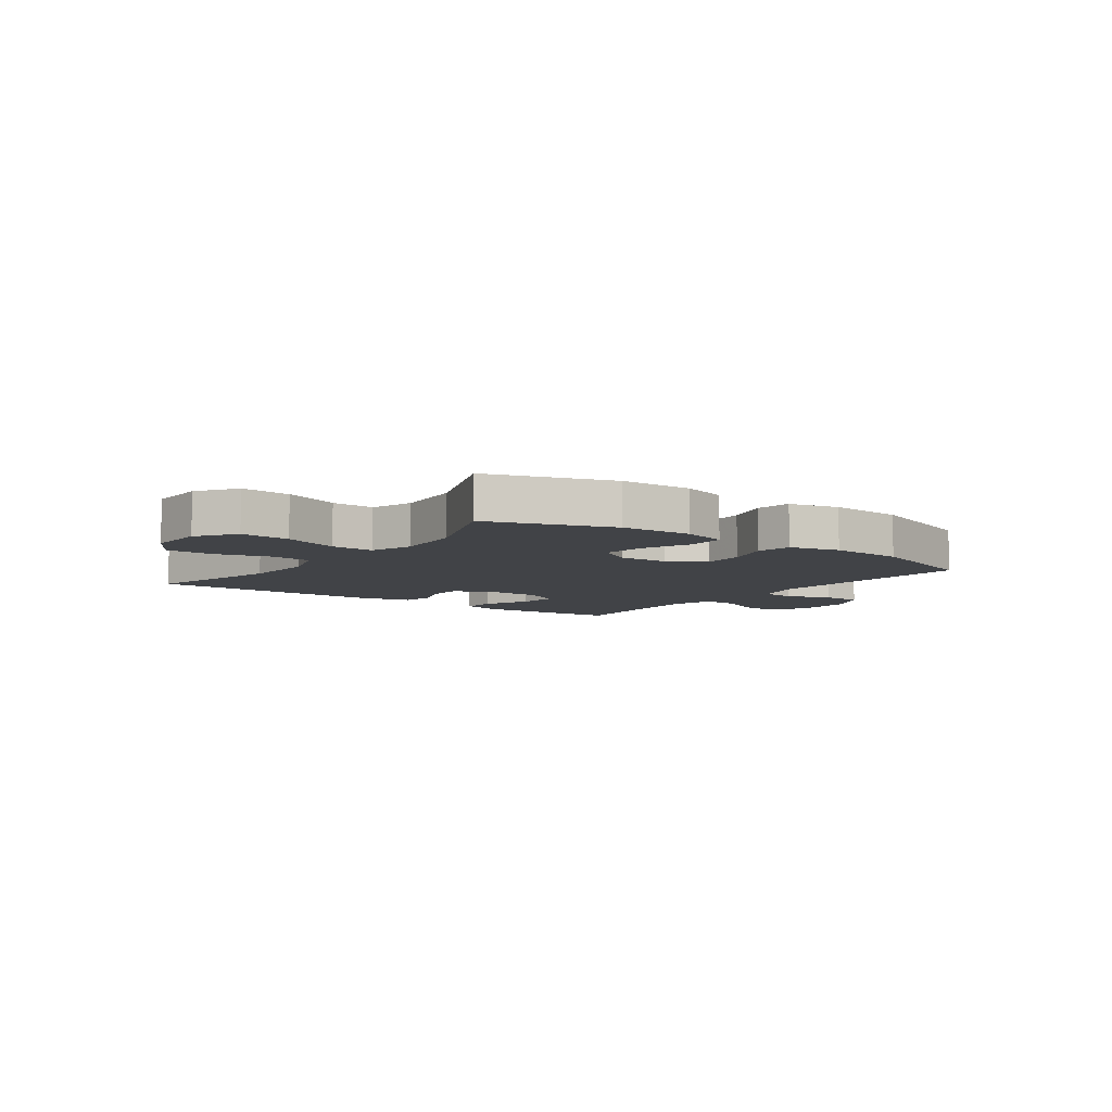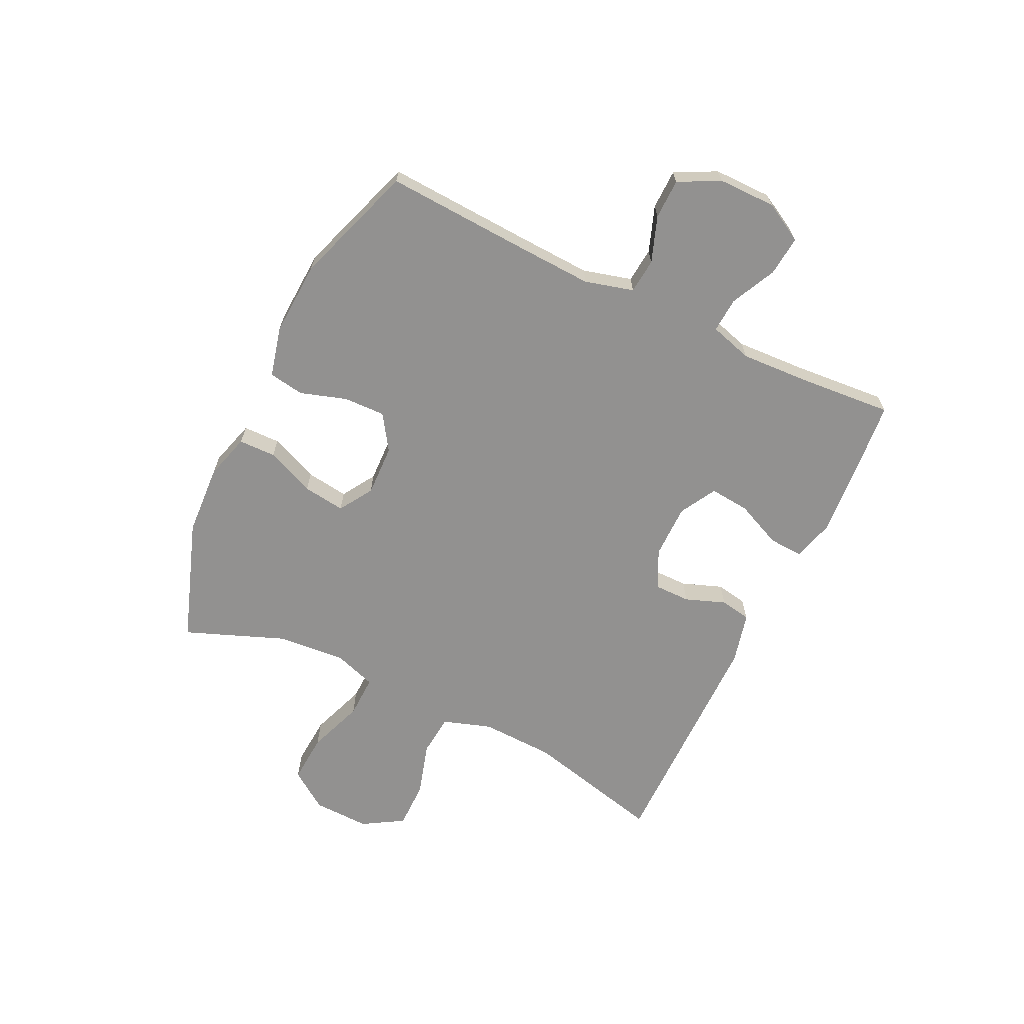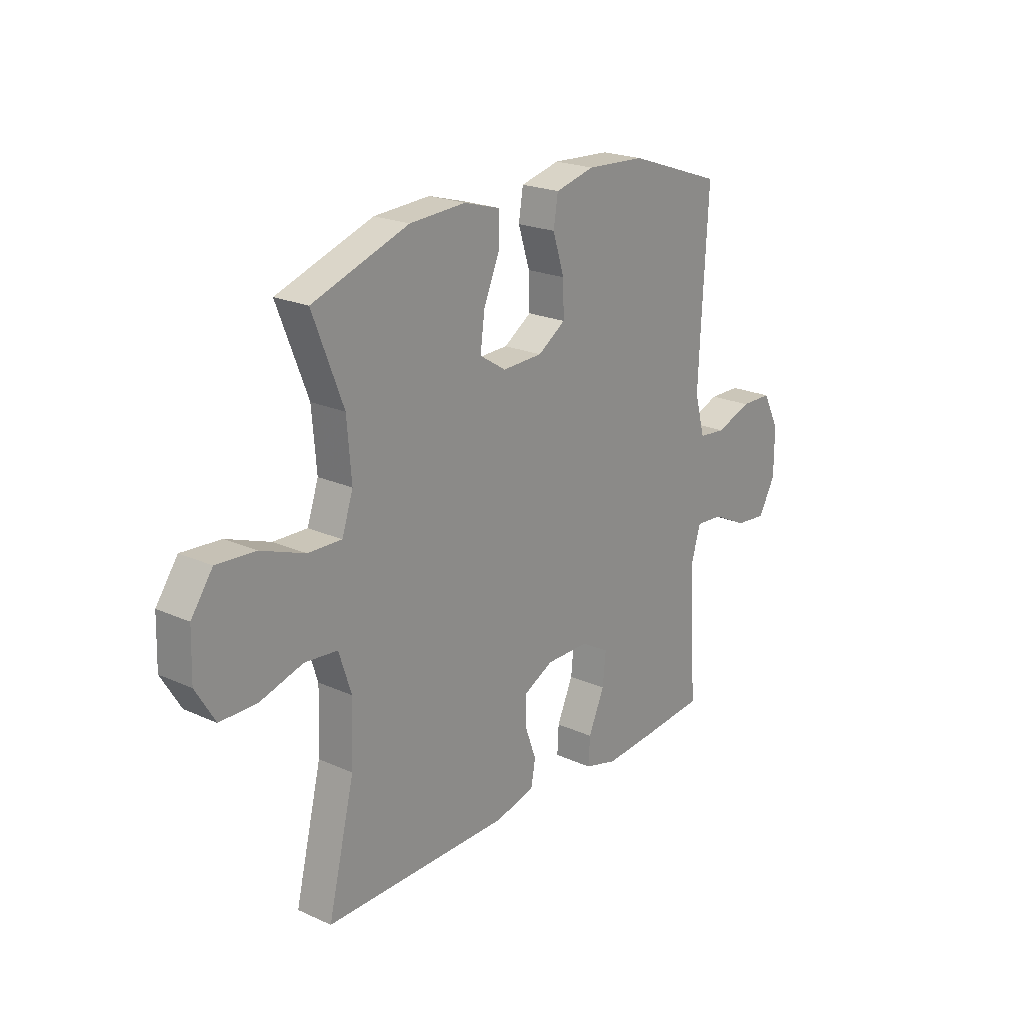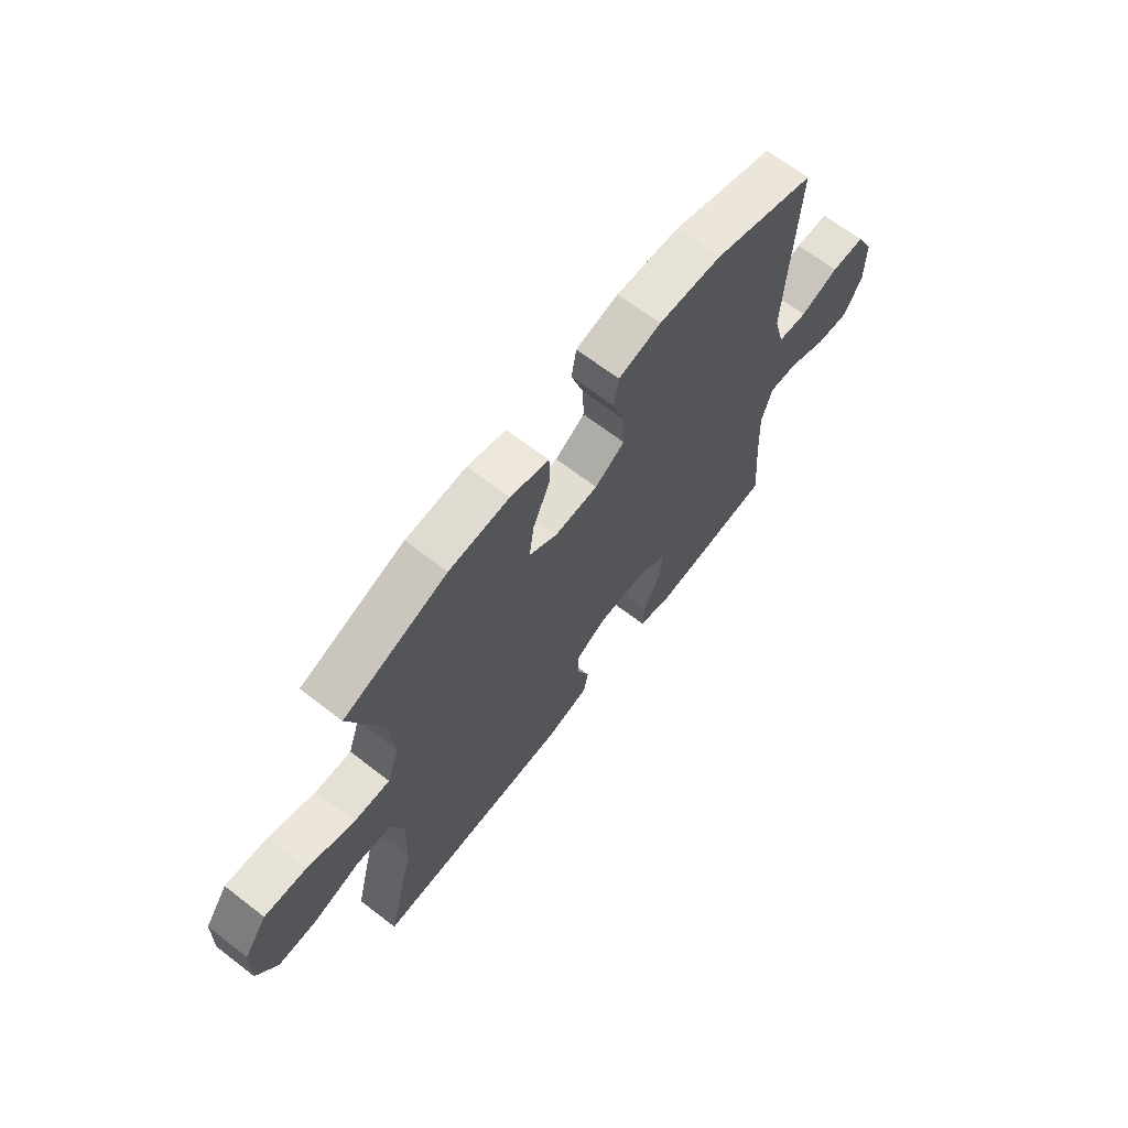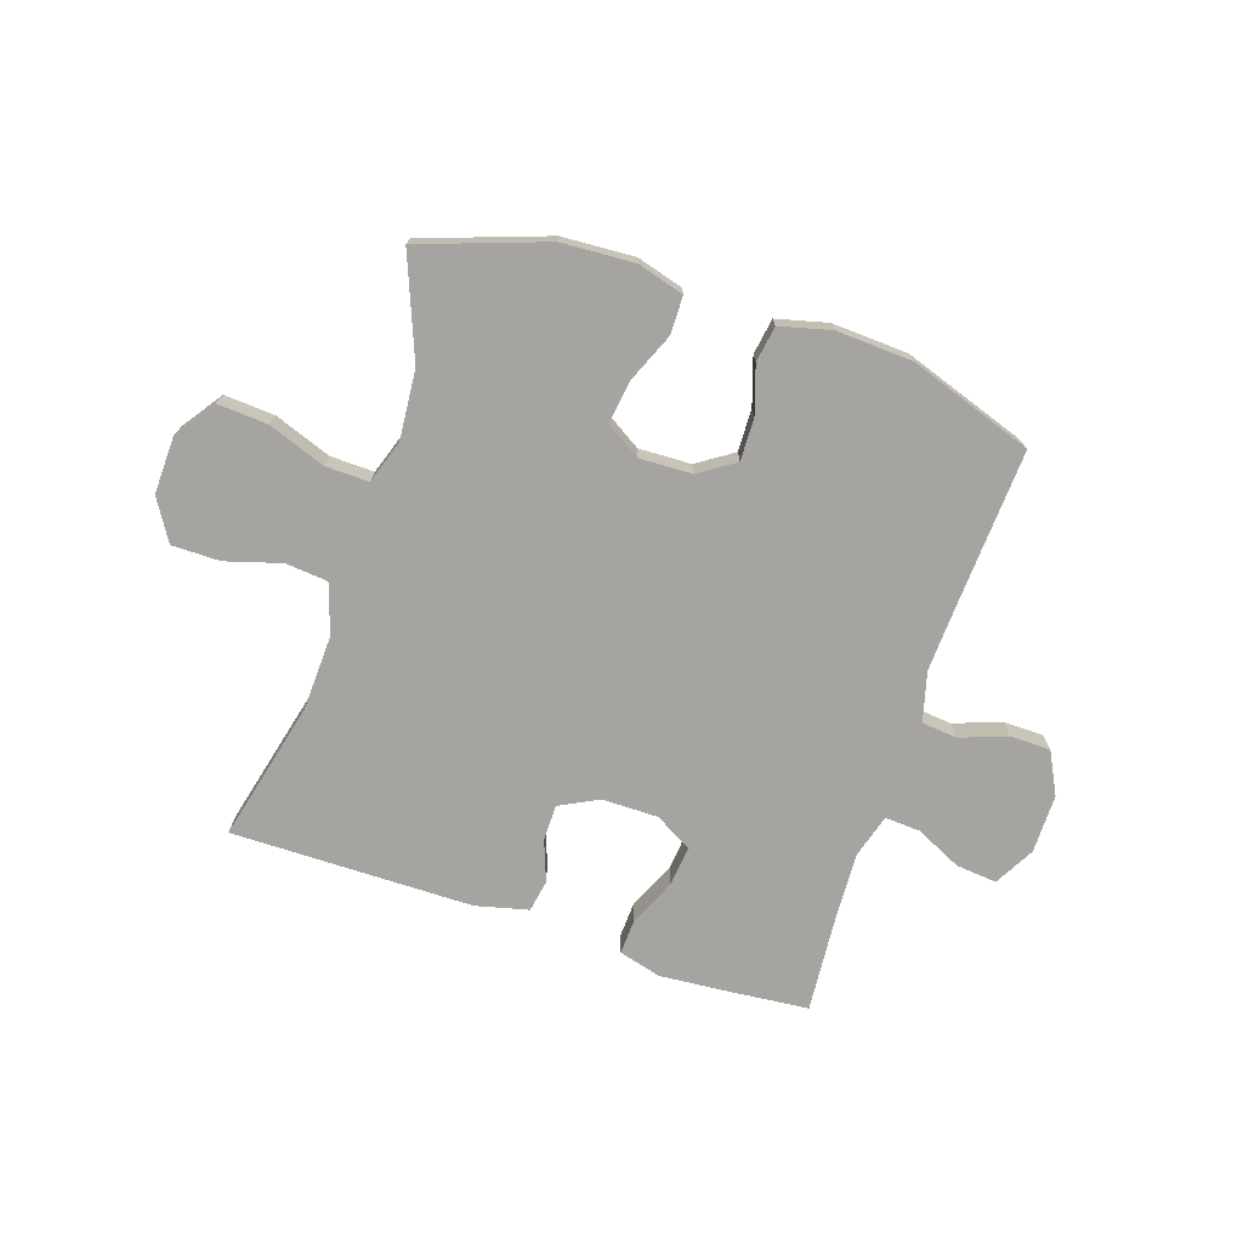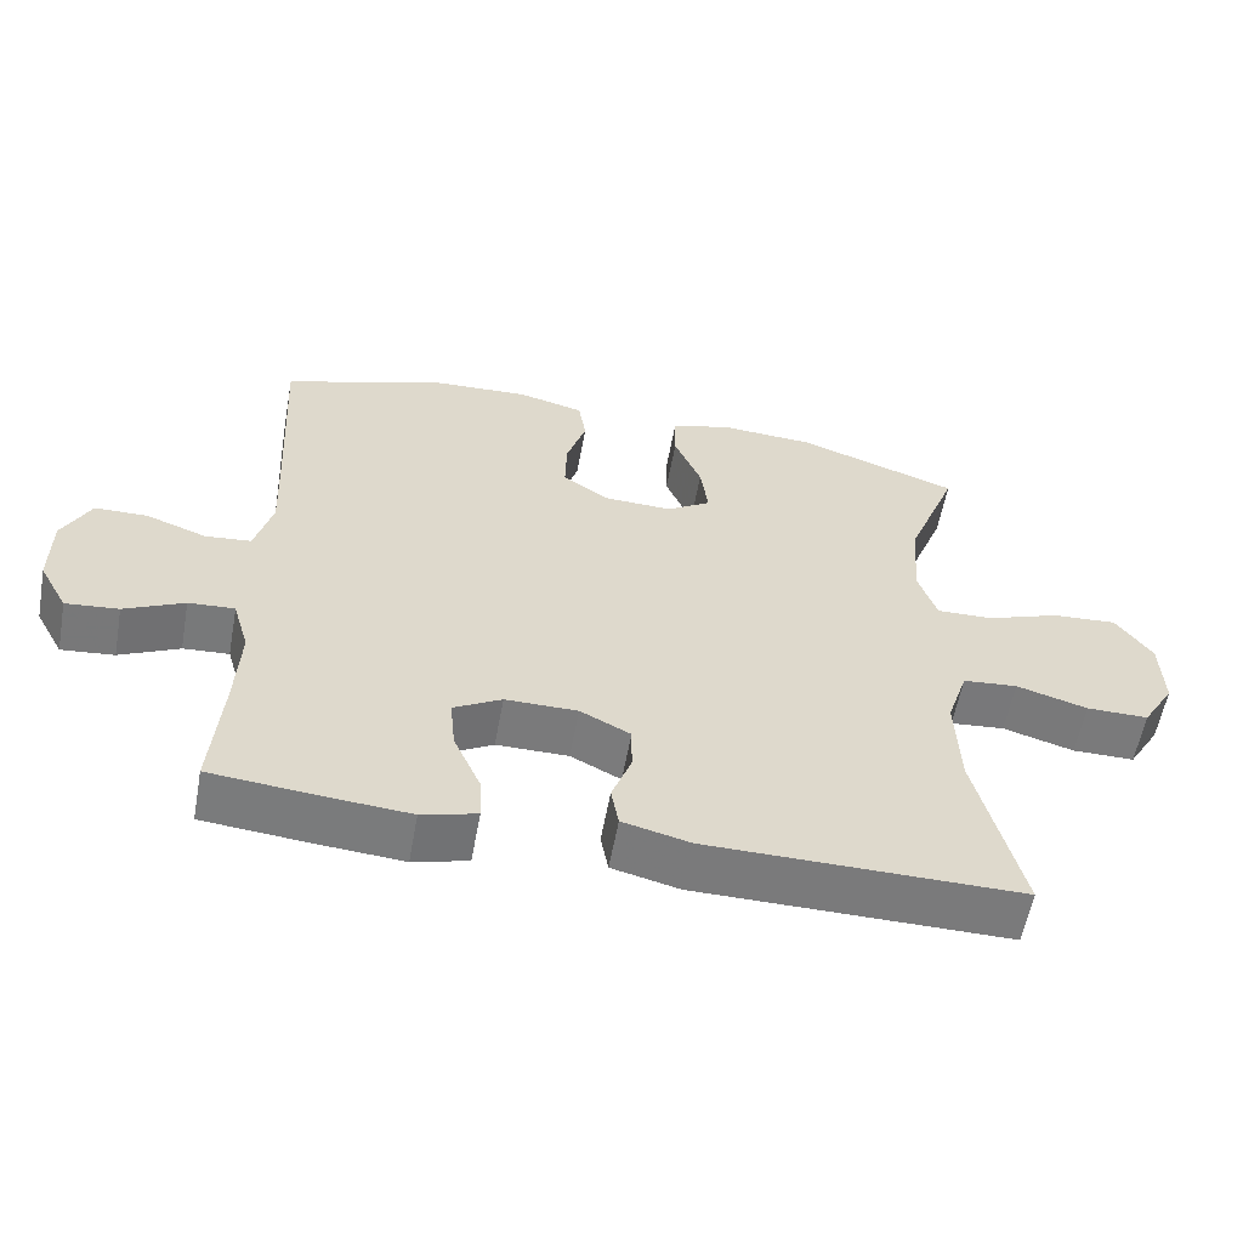
<metadata>
{"format":"obj","ext":"obj","renderer":"f3d","projection":"perspective","resolution":1024,"background":"white","views":[{"elev":-7.3,"azim":-36.5,"up":"+Y"},{"elev":-66.1,"azim":64.3,"up":"+Y"},{"elev":21.5,"azim":-51.4,"up":"+Z"},{"elev":66.8,"azim":-52.3,"up":"+Z"},{"elev":-73.2,"azim":-18.3,"up":"+Y"},{"elev":-58.1,"azim":169.6,"up":"+Z"}]}
</metadata>
<code>
v 0.5 0.07 0.5
v 0.486 0.07 0.244
v 0.48 0.07 0.115
v 0.503 0.07 0.03
v 0.564 0.07 0.024
v 0.644 0.07 0.053
v 0.714 0.07 0.052
v 0.751 0.07 -0.02
v 0.751 0.07 -0.121
v 0.713 0.07 -0.19
v 0.643 0.07 -0.183
v 0.564 0.07 -0.145
v 0.503 0.07 -0.141
v 0.481 0.07 -0.216
v 0.487 0.07 -0.337
v 0.5 0.07 -0.5
v 0.361 0.07 -0.513
v 0.244 0.07 -0.522
v 0.171 0.07 -0.502
v 0.174 0.07 -0.442
v 0.21 0.07 -0.361
v 0.217 0.07 -0.291
v 0.153 0.07 -0.255
v 0.057 0.07 -0.255
v -0.01 0.07 -0.289
v -0.01 0.07 -0.351
v 0.016 0.07 -0.421
v 0.006 0.07 -0.476
v -0.084 0.07 -0.498
v -0.5 0.07 -0.5
v -0.441 0.07 -0.257
v -0.436 0.07 -0.127
v -0.464 0.07 -0.042
v -0.537 0.07 -0.035
v -0.632 0.07 -0.063
v -0.715 0.07 -0.063
v -0.758 0.07 0.008
v -0.755 0.07 0.108
v -0.707 0.07 0.176
v -0.62 0.07 0.17
v -0.522 0.07 0.134
v -0.447 0.07 0.132
v -0.422 0.07 0.206
v -0.432 0.07 0.326
v -0.5 0.07 0.5
v -0.285 0.07 0.575
v -0.16 0.07 0.582
v -0.08 0.07 0.559
v -0.079 0.07 0.494
v -0.115 0.07 0.409
v -0.125 0.07 0.335
v -0.066 0.07 0.298
v 0.024 0.07 0.301
v 0.086 0.07 0.342
v 0.084 0.07 0.415
v 0.058 0.07 0.496
v 0.068 0.07 0.558
v 0.156 0.07 0.58
v 0.287 0.07 0.573
v 0.5 0 0.5
v 0.486 0 0.244
v 0.48 0 0.115
v 0.503 0 0.03
v 0.564 0 0.024
v 0.644 0 0.053
v 0.714 0 0.052
v 0.751 0 -0.02
v 0.751 0 -0.121
v 0.713 0 -0.19
v 0.643 0 -0.183
v 0.564 0 -0.145
v 0.503 0 -0.141
v 0.481 0 -0.216
v 0.487 0 -0.337
v 0.5 0 -0.5
v 0.361 0 -0.513
v 0.244 0 -0.522
v 0.171 0 -0.502
v 0.174 0 -0.442
v 0.21 0 -0.361
v 0.217 0 -0.291
v 0.153 0 -0.255
v 0.057 0 -0.255
v -0.01 0 -0.289
v -0.01 0 -0.351
v 0.016 0 -0.421
v 0.006 0 -0.476
v -0.084 0 -0.498
v -0.5 0 -0.5
v -0.441 0 -0.257
v -0.436 0 -0.127
v -0.464 0 -0.042
v -0.537 0 -0.035
v -0.632 0 -0.063
v -0.715 0 -0.063
v -0.758 0 0.008
v -0.755 0 0.108
v -0.707 0 0.176
v -0.62 0 0.17
v -0.522 0 0.134
v -0.447 0 0.132
v -0.422 0 0.206
v -0.432 0 0.326
v -0.5 0 0.5
v -0.285 0 0.575
v -0.16 0 0.582
v -0.08 0 0.559
v -0.079 0 0.494
v -0.115 0 0.409
v -0.125 0 0.335
v -0.066 0 0.298
v 0.024 0 0.301
v 0.086 0 0.342
v 0.084 0 0.415
v 0.058 0 0.496
v 0.068 0 0.558
v 0.156 0 0.58
v 0.287 0 0.573
f 58 59 1 2
f 55 56 57 58
f 54 55 58 2
f 53 54 2 3
f 52 53 3 4
f 47 48 49 50
f 47 50 51
f 44 45 46 47
f 43 44 47 51
f 42 43 51 52
f 38 39 40 41
f 38 41 42
f 37 38 42
f 34 35 36 37
f 33 34 37 42
f 32 33 42 52
f 28 29 30 31
f 26 27 28 31
f 25 26 31 32
f 24 25 32 52
f 18 19 20 21
f 18 21 22
f 15 16 17 18
f 14 15 18 22
f 13 14 22 23
f 9 10 11 12
f 9 12 13
f 8 9 13
f 5 6 7 8
f 4 5 8 13
f 23 24 52
f 4 13 23 52
f 61 60 118 117
f 117 116 115 114
f 61 117 114 113
f 62 61 113 112
f 63 62 112 111
f 109 108 107 106
f 110 109 106
f 106 105 104 103
f 110 106 103 102
f 111 110 102 101
f 100 99 98 97
f 101 100 97
f 101 97 96
f 96 95 94 93
f 101 96 93 92
f 111 101 92 91
f 90 89 88 87
f 90 87 86 85
f 91 90 85 84
f 111 91 84 83
f 80 79 78 77
f 81 80 77
f 77 76 75 74
f 81 77 74 73
f 82 81 73 72
f 71 70 69 68
f 72 71 68
f 72 68 67
f 67 66 65 64
f 72 67 64 63
f 111 83 82
f 111 82 72 63
f 1 60 61 2
f 2 61 62 3
f 3 62 63 4
f 4 63 64 5
f 5 64 65 6
f 6 65 66 7
f 7 66 67 8
f 8 67 68 9
f 9 68 69 10
f 10 69 70 11
f 11 70 71 12
f 12 71 72 13
f 13 72 73 14
f 14 73 74 15
f 15 74 75 16
f 16 75 76 17
f 17 76 77 18
f 18 77 78 19
f 19 78 79 20
f 20 79 80 21
f 21 80 81 22
f 22 81 82 23
f 23 82 83 24
f 24 83 84 25
f 25 84 85 26
f 26 85 86 27
f 27 86 87 28
f 28 87 88 29
f 29 88 89 30
f 30 89 90 31
f 31 90 91 32
f 32 91 92 33
f 33 92 93 34
f 34 93 94 35
f 35 94 95 36
f 36 95 96 37
f 37 96 97 38
f 38 97 98 39
f 39 98 99 40
f 40 99 100 41
f 41 100 101 42
f 42 101 102 43
f 43 102 103 44
f 44 103 104 45
f 45 104 105 46
f 46 105 106 47
f 47 106 107 48
f 48 107 108 49
f 49 108 109 50
f 50 109 110 51
f 51 110 111 52
f 52 111 112 53
f 53 112 113 54
f 54 113 114 55
f 55 114 115 56
f 56 115 116 57
f 57 116 117 58
f 58 117 118 59
f 59 118 60 1

</code>
